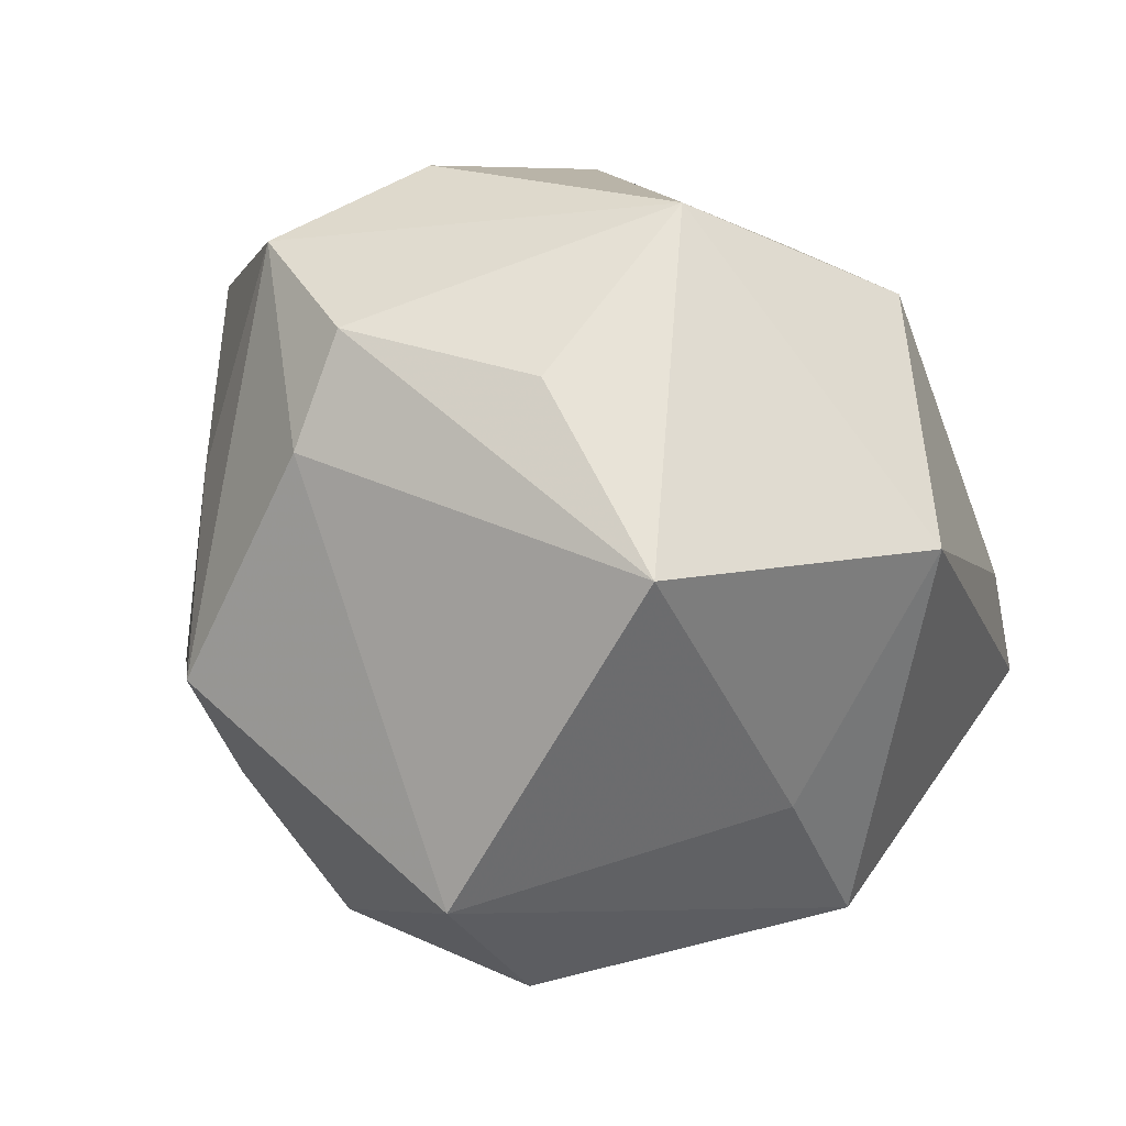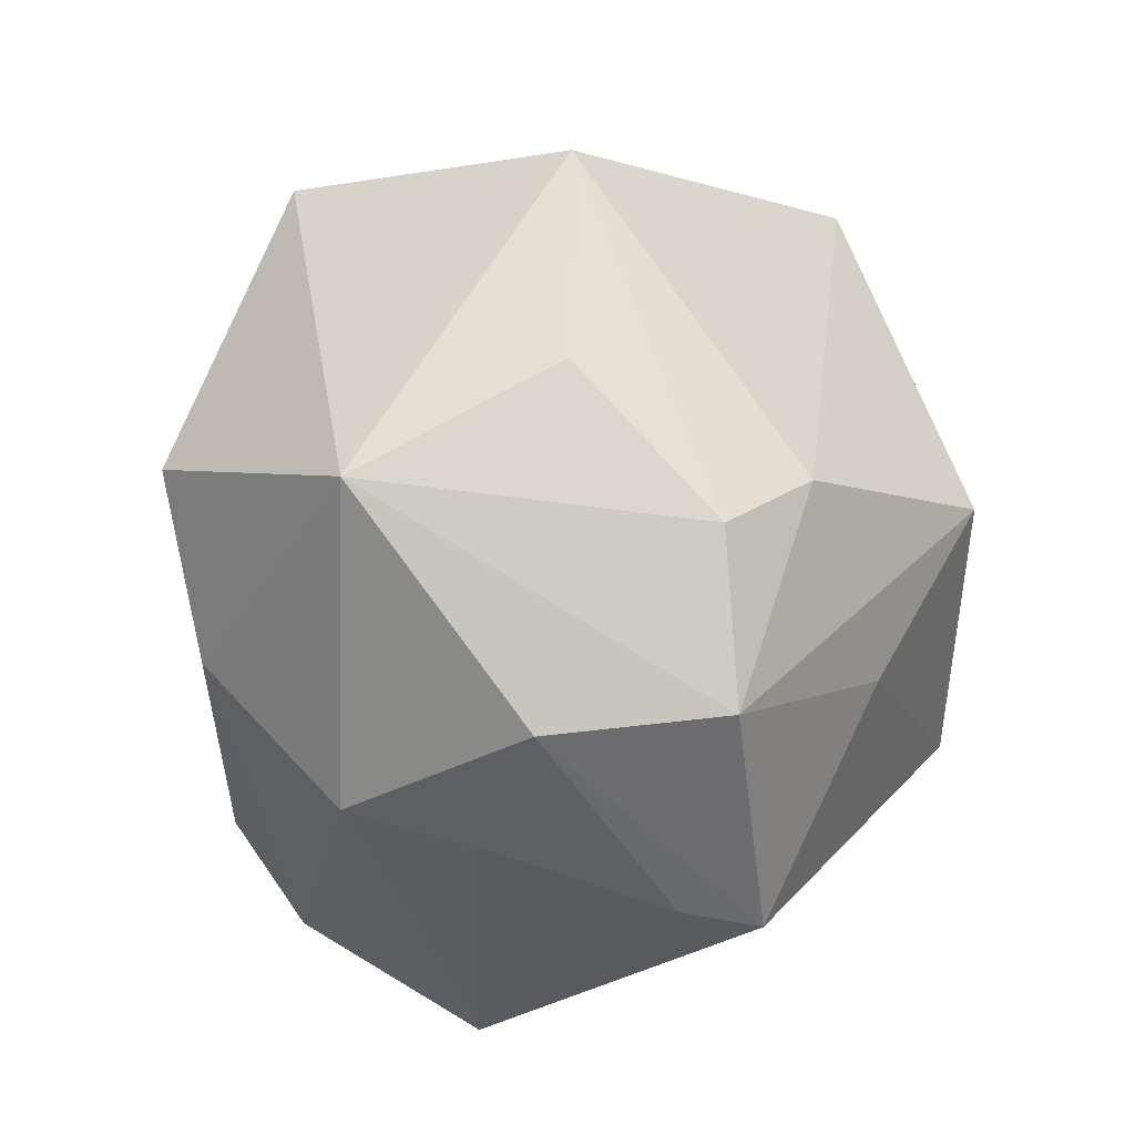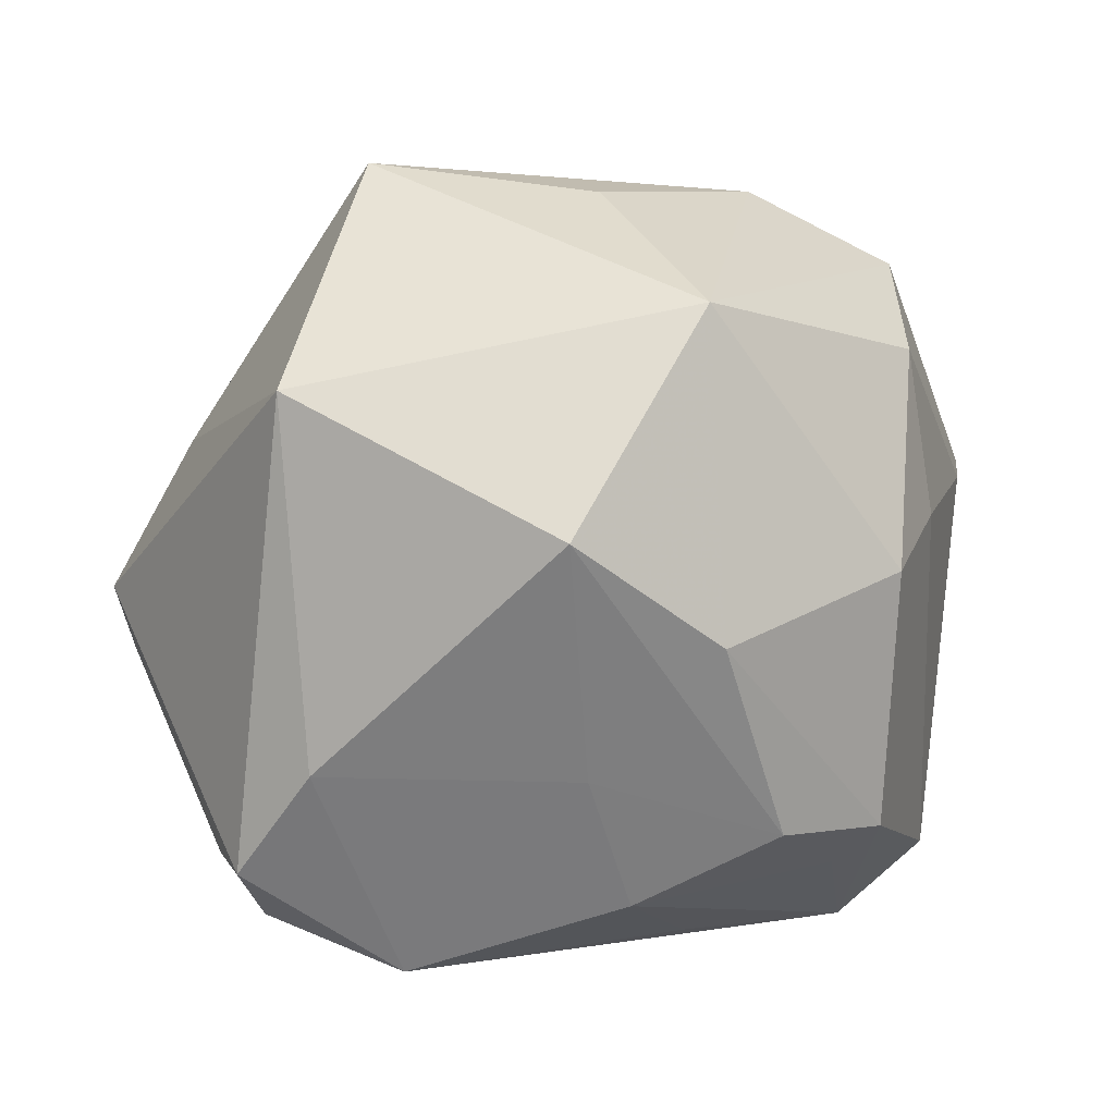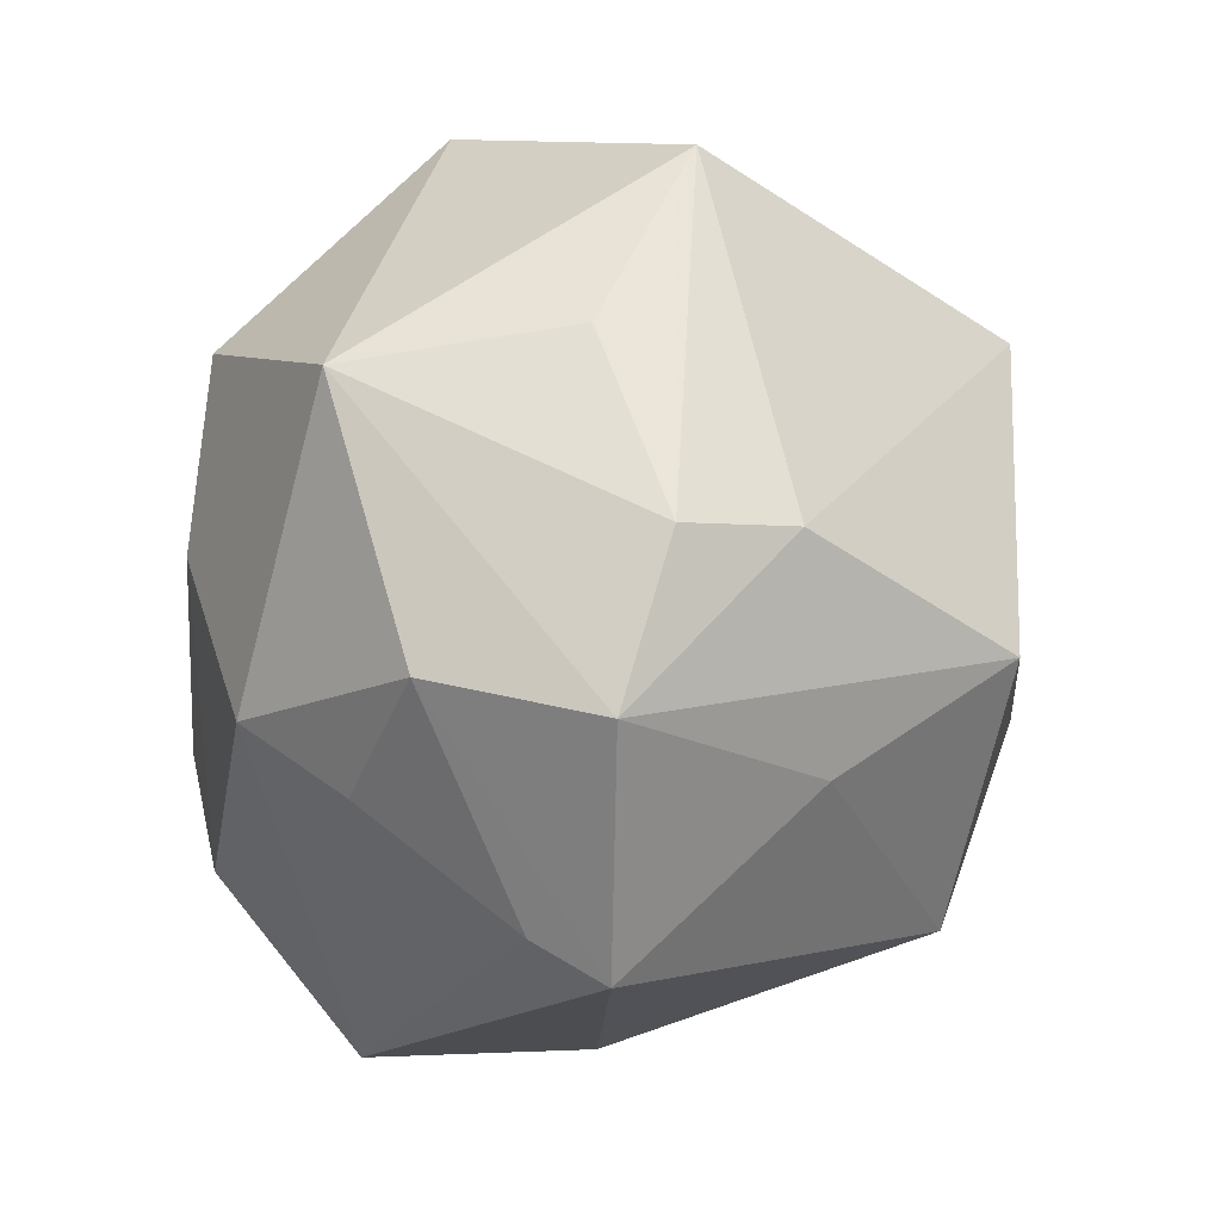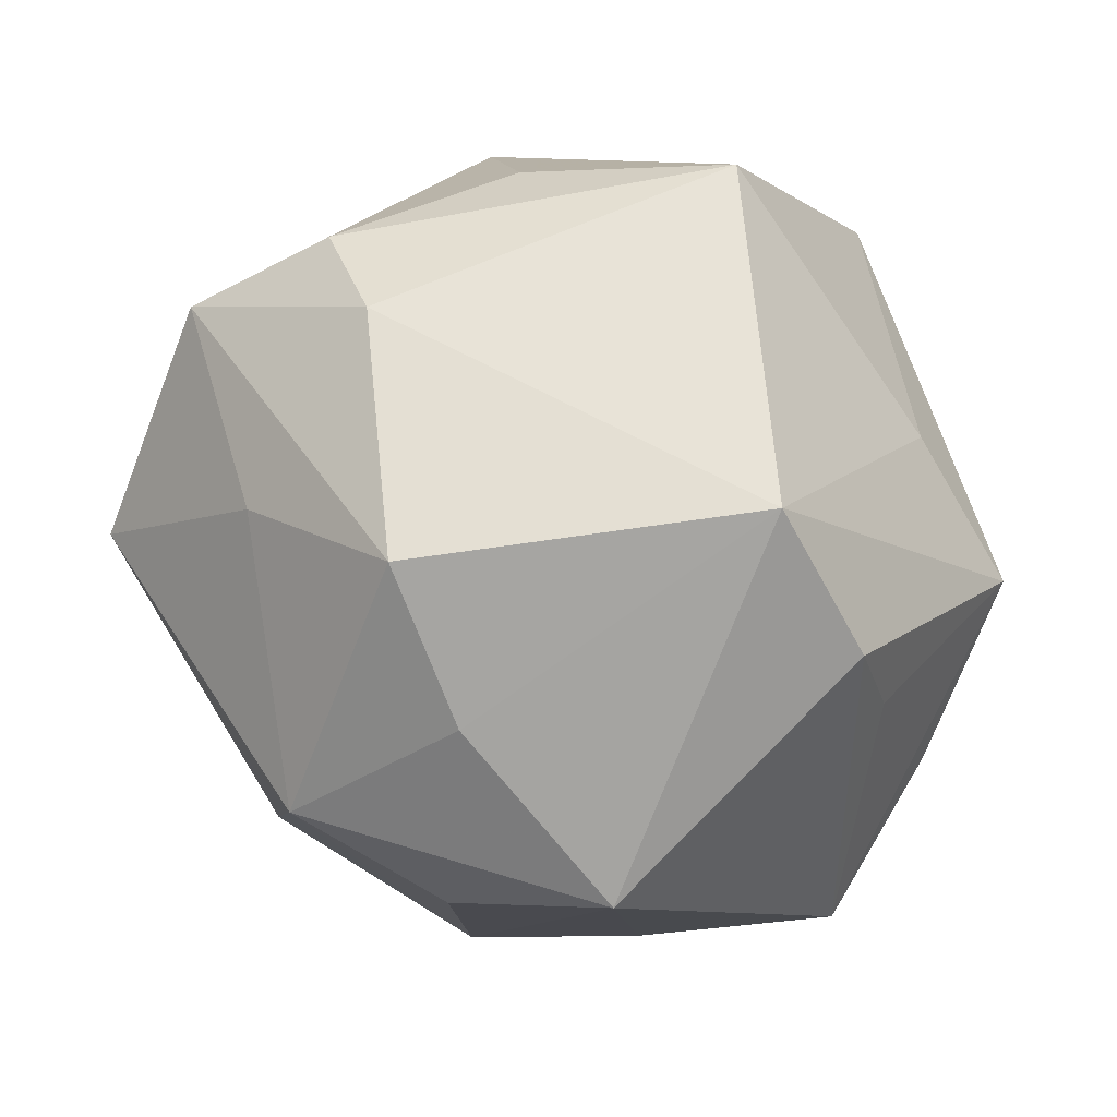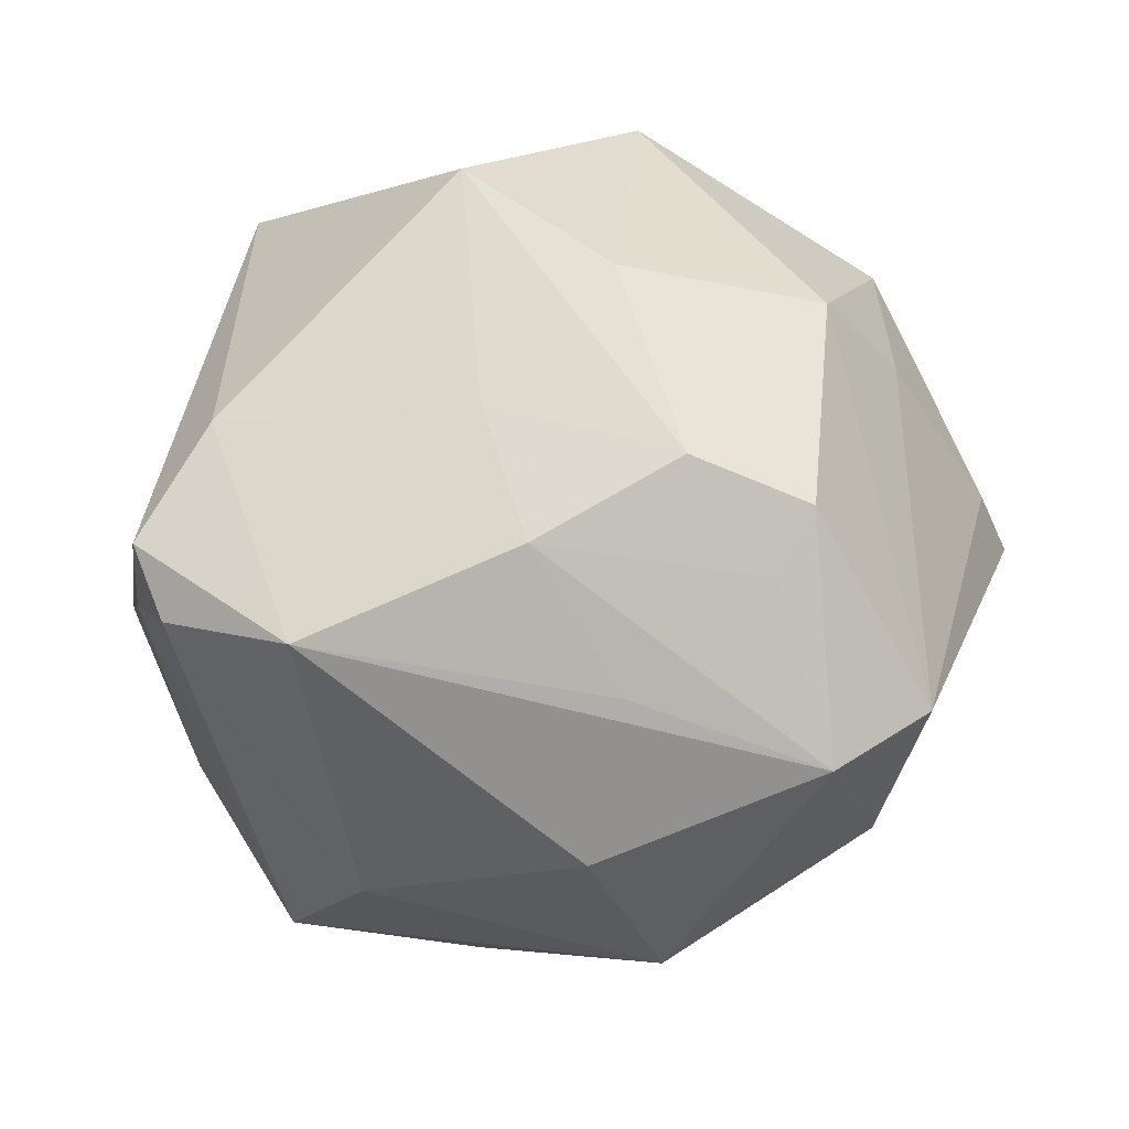
<metadata>
{"format":"obj","ext":"obj","renderer":"f3d","projection":"perspective","resolution":1024,"background":"white","views":[{"elev":70.7,"azim":-131.9,"up":"+Y"},{"elev":56.6,"azim":74.8,"up":"+Y"},{"elev":28.0,"azim":-11.9,"up":"+Y"},{"elev":47.7,"azim":98.0,"up":"+Y"},{"elev":19.5,"azim":-175.1,"up":"+Y"},{"elev":-29.9,"azim":4.3,"up":"+Y"}]}
</metadata>
<code>
v -0.04161 0.01819 -0.005687
v -0.008794 -0.02387 -0.04575
v 0.01167 -0.0493 -0.005084
v 0.02027 0.03675 -0.02303
v 0.01182 0.04395 0.02569
v 0.03586 -0.03371 -0.004767
v 0.03345 0.01463 -0.02801
v -0.02578 0.02116 -0.04214
v 0.05105 0.006805 -0.0001176
v -0.01003 -0.04174 -0.01746
v 0.01706 -0.01281 0.04349
v 0.01036 -0.02804 -0.03776
v 0.04105 -0.0219 -0.007023
v -0.03495 0.003628 -0.03867
v 0.02738 -0.01613 -0.04093
v -0.04356 -0.01831 0.02574
v -0.007044 0.0259 0.04295
v -0.03407 0.03605 0.0214
v 0.03272 0.01288 0.03256
v 0.004691 -0.04591 0.01458
v -0.01957 0.05012 -0.007441
v 0.005646 0.04732 -0.0002311
v 0.0257 -0.02313 0.03499
v -0.04248 -0.01564 0.03441
v -0.02164 -0.04153 -0.000316
v -0.03428 -0.002295 0.03721
v 0.03098 -0.0396 0.02274
v -0.05209 0.0004329 -0.005013
v 0.03917 0.03039 0.01251
v -0.0503 -0.004802 0.0009943
v 0.009839 0.01167 0.04333
v -0.02464 -0.02983 0.03674
v -0.03769 -0.005821 -0.02878
v -0.00465 -0.00416 0.04164
v -0.03299 -0.03659 -0.02056
v 0.02628 0.04181 -0.01117
v 0.007758 -0.003357 -0.04621
v 0.01504 0.01528 -0.04575
v 0.03011 -0.01656 0.03839
v 0.0433 0.03244 -0.007972
v 0.009571 -0.03395 0.02985
v -0.0394 -0.02359 0.03121
v 0.000422 -0.02142 0.04119
v 0.05412 0.004515 -0.008893
v 0.04067 0.01251 0.0194
v 0.04177 -0.03191 0.02067
v -0.04329 -0.02076 -0.009683
f 19 29 5
f 2 14 8
f 8 14 28
f 28 14 33
f 16 42 24
f 35 14 2
f 35 33 14
f 42 16 35
f 28 33 35
f 1 8 28
f 21 8 1
f 17 5 18
f 28 24 18
f 18 5 21
f 21 1 18
f 18 1 28
f 34 11 17
f 43 11 34
f 20 27 32
f 24 42 32
f 43 34 32
f 40 29 44
f 5 29 40
f 29 19 45
f 44 6 13
f 15 12 2
f 44 13 15
f 15 13 6
f 23 27 39
f 43 27 23
f 39 11 23
f 23 11 43
f 39 27 46
f 46 6 44
f 46 27 6
f 46 19 39
f 46 45 19
f 30 24 28
f 30 16 24
f 2 12 3
f 3 27 20
f 6 27 3
f 3 15 6
f 12 15 3
f 17 18 26
f 26 18 24
f 24 32 26
f 26 34 17
f 26 32 34
f 39 19 31
f 31 11 39
f 17 11 31
f 31 5 17
f 31 19 5
f 42 35 25
f 25 32 42
f 20 32 25
f 25 3 20
f 35 3 25
f 41 27 43
f 43 32 41
f 41 32 27
f 7 40 44
f 38 40 7
f 44 15 7
f 7 15 38
f 4 40 38
f 4 8 21
f 38 8 4
f 21 5 22
f 37 15 2
f 38 15 37
f 2 8 37
f 37 8 38
f 9 46 44
f 45 46 9
f 44 29 9
f 29 45 9
f 47 35 16
f 16 30 47
f 28 35 47
f 47 30 28
f 10 35 2
f 2 3 10
f 10 3 35
f 40 4 36
f 5 40 36
f 36 22 5
f 36 4 21
f 21 22 36

</code>
